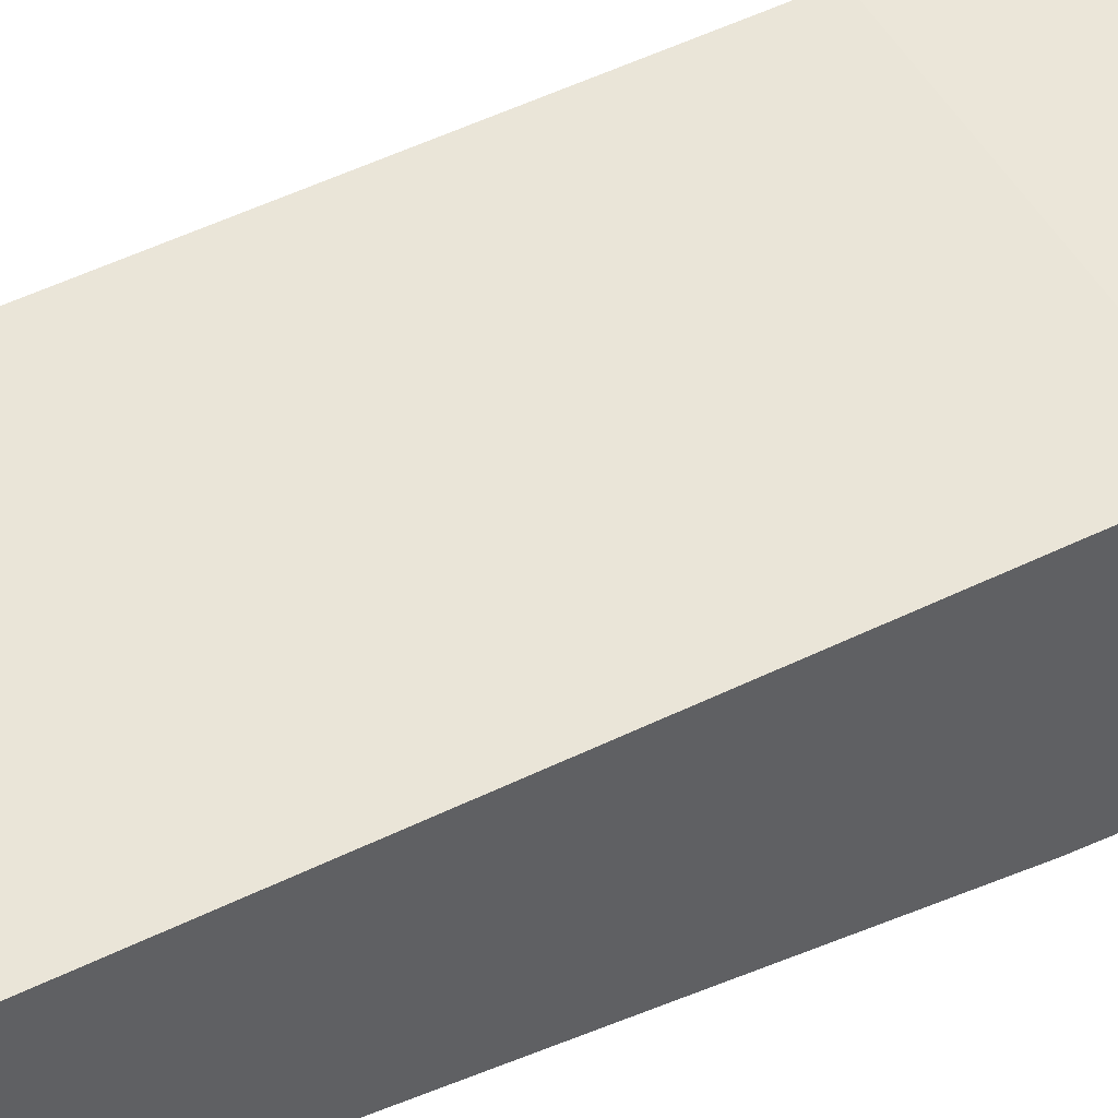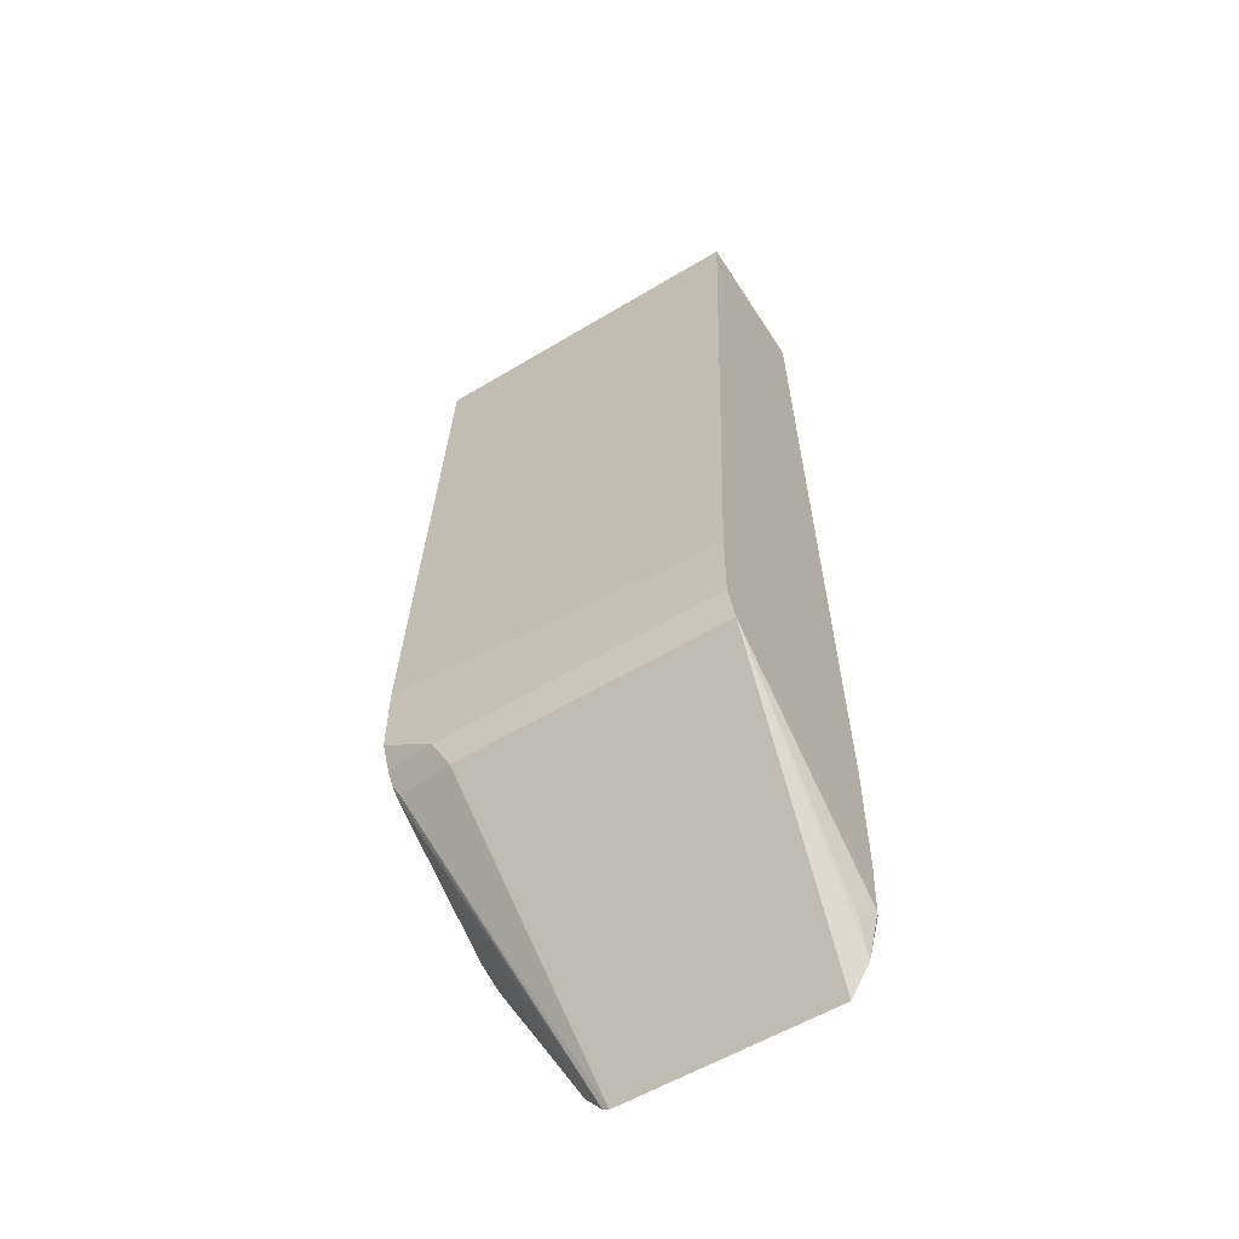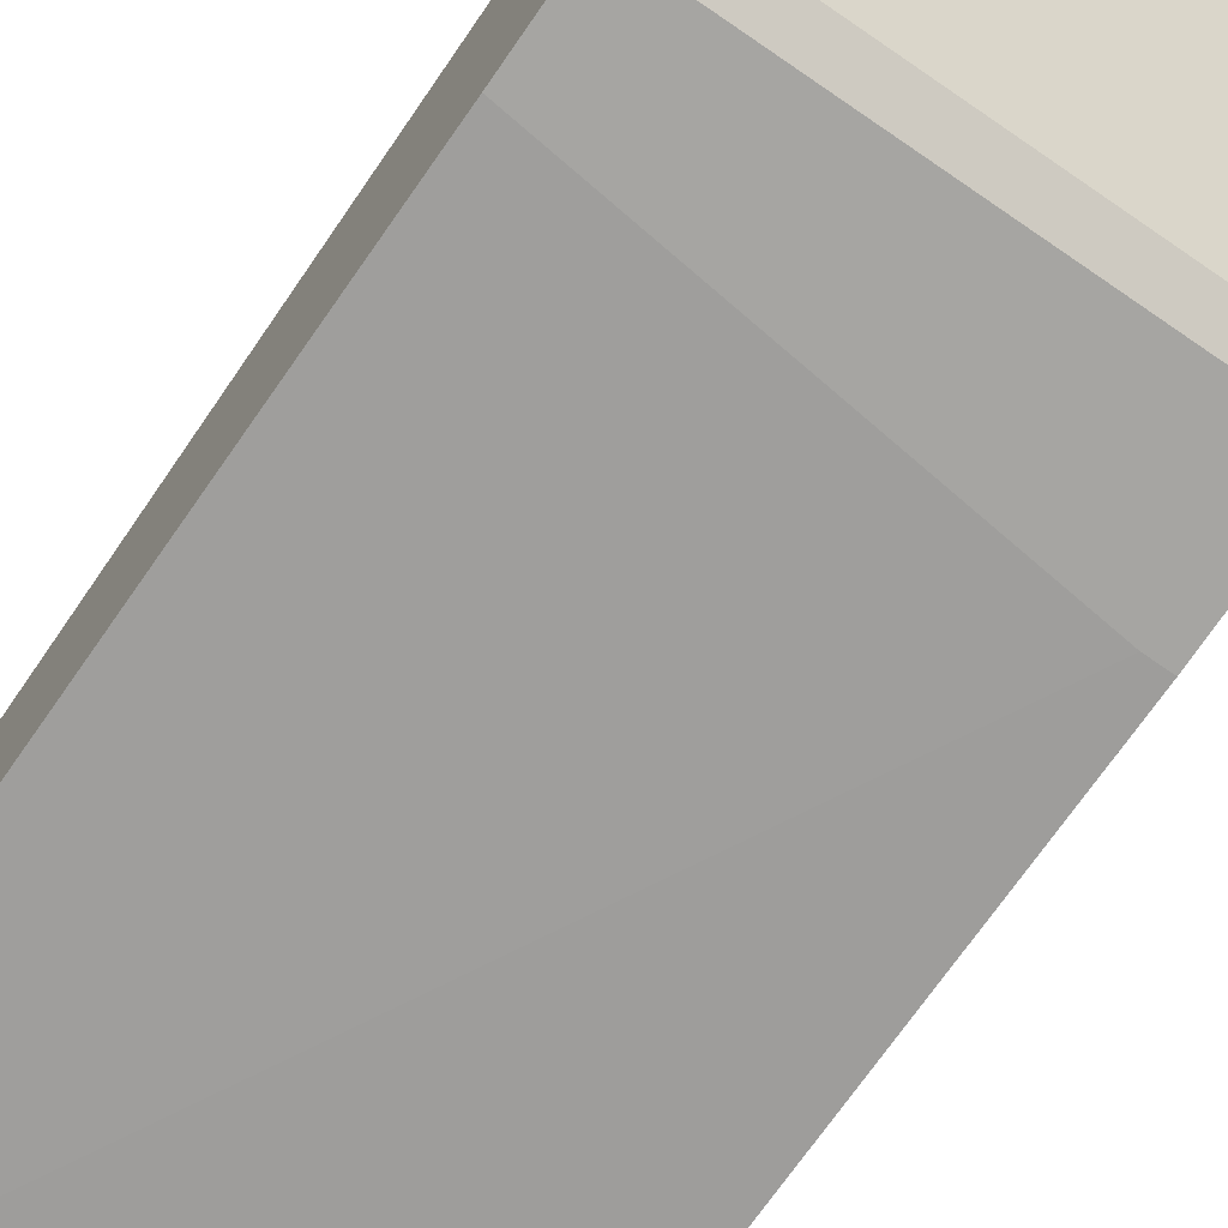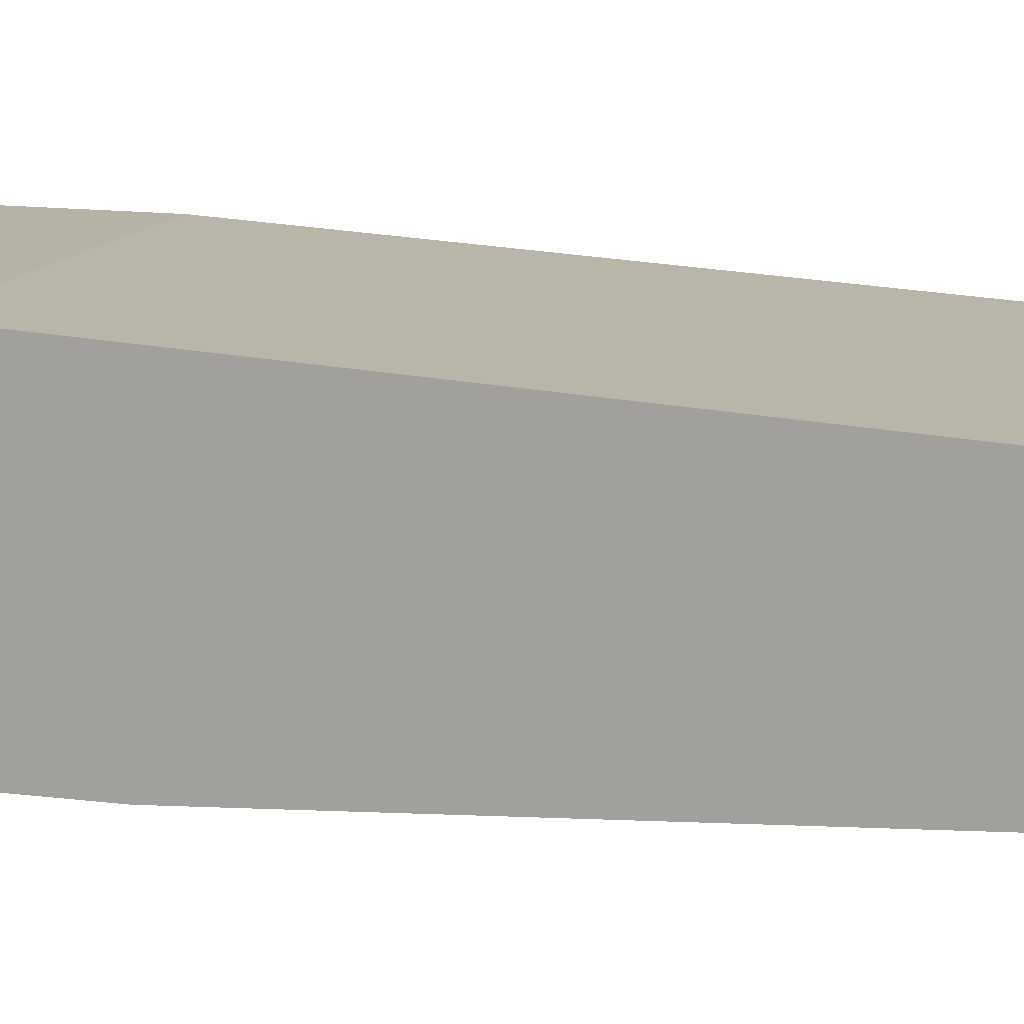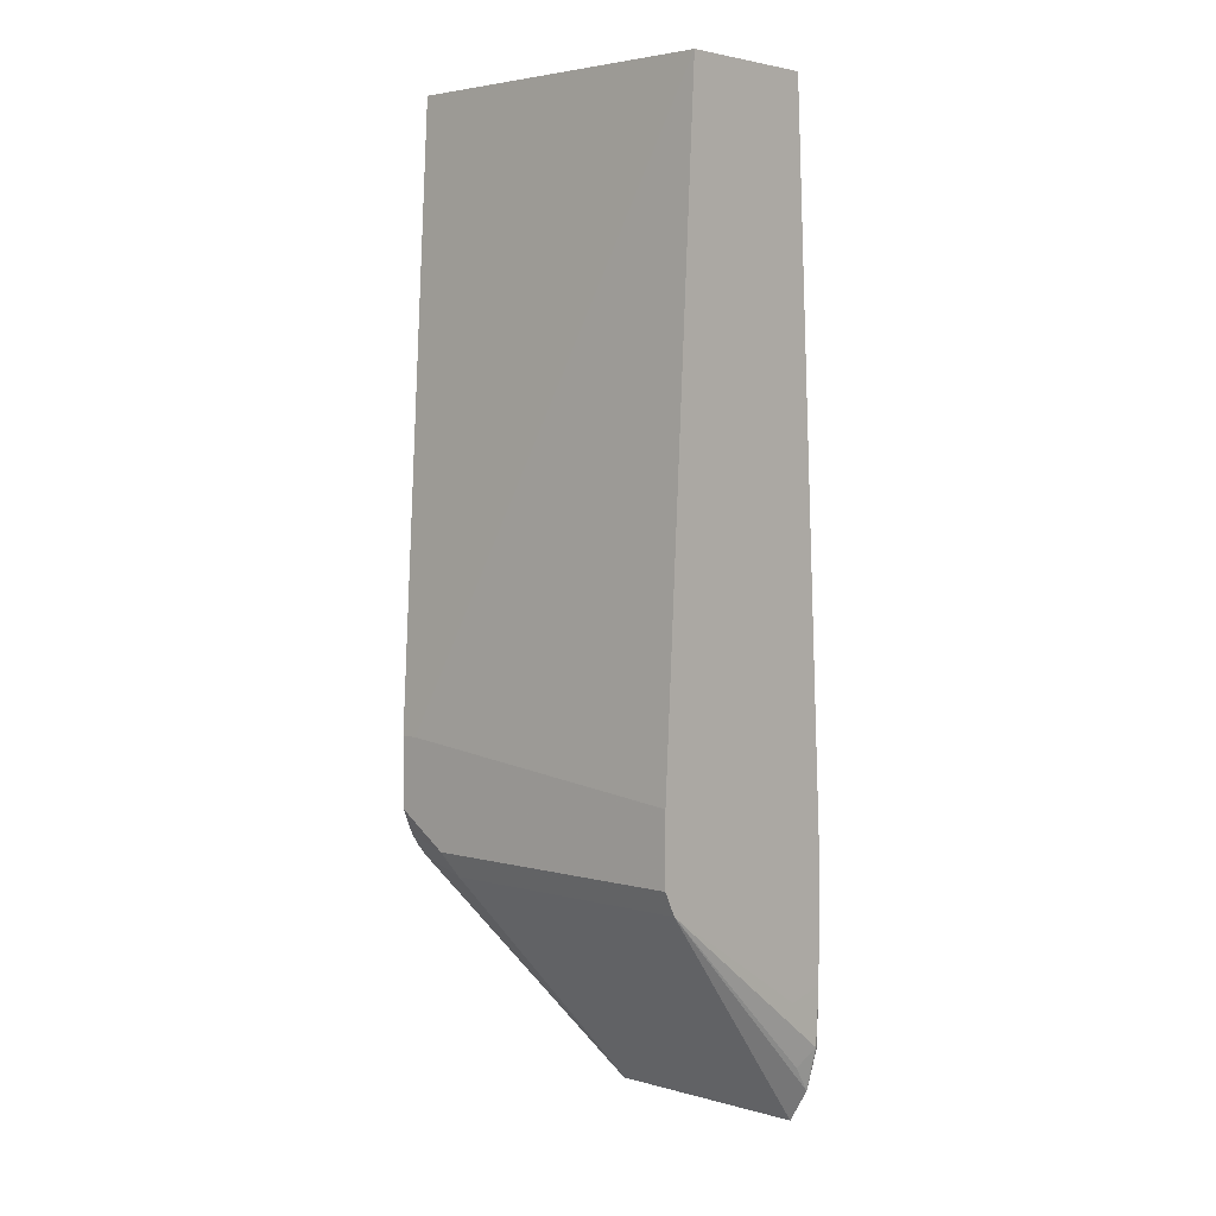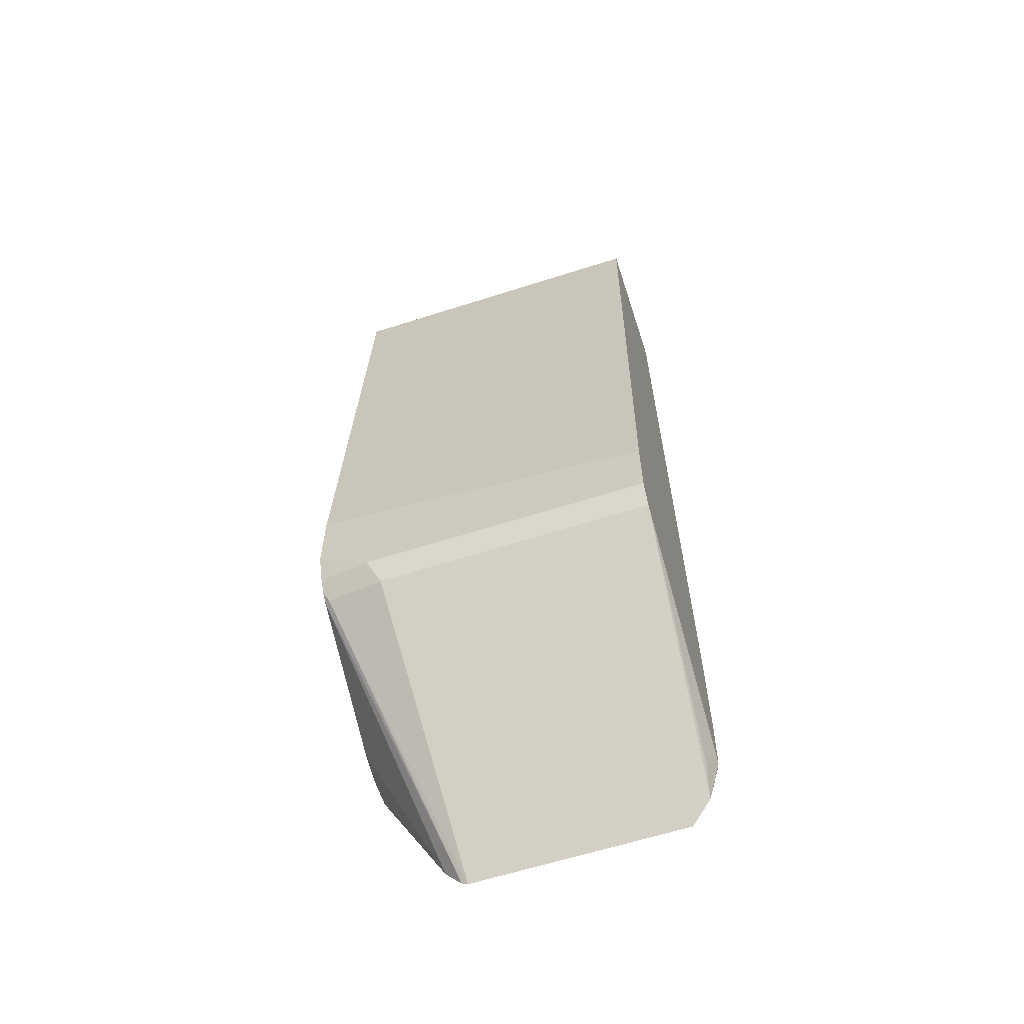
<metadata>
{"format":"obj","ext":"obj","renderer":"f3d","projection":"perspective","resolution":1024,"background":"white","views":[{"elev":48.1,"azim":63.3,"up":"+Y"},{"elev":-56.6,"azim":32.2,"up":"+Z"},{"elev":-73.6,"azim":145.4,"up":"+Y"},{"elev":12.2,"azim":-72.2,"up":"+Y"},{"elev":3.6,"azim":43.1,"up":"+Z"},{"elev":-62.0,"azim":18.0,"up":"+Z"}]}
</metadata>
<code>
v 0.06743 -0.5382 0.1385
v -0.09222 -0.5382 0.1385
v 0.06743 -0.6054 0.1385
v 0.06743 -0.5199 -0.2018
v -0.09222 -0.5199 -0.2001
v -0.09222 -0.6054 0.1385
v -0.08408 -0.6222 -0.1513
v 0.06743 -0.6222 -0.168
v 0.06743 -0.5199 -0.258
v -0.09222 -0.5199 -0.2482
v -0.09222 -0.6222 -0.1513
v 0.06743 -0.6222 -0.2016
v 0.06743 -0.5212 -0.2585
v 0.06726 -0.5214 -0.2859
v 0.06654 -0.5199 -0.2866
v -0.05957 -0.5199 -0.3118
v -0.09222 -0.5341 -0.2482
v -0.09222 -0.6222 -0.185
v 0.06726 -0.6222 -0.2018
v 0.06743 -0.6222 -0.2018
v 0.06743 -0.5382 -0.263
v 0.06306 -0.5298 -0.2943
v 0.06114 -0.5199 -0.307
v 0.06743 -0.6166 -0.213
v -0.05188 -0.5199 -0.3209
v -0.09222 -0.6098 -0.2061
v -0.09222 -0.5466 -0.2439
v -0.09222 -0.5463 -0.2441
v -0.09222 -0.6172 -0.1968
v -0.06726 -0.6222 -0.2018
v 0.06743 -0.6221 -0.2021
v 0.05188 -0.5199 -0.3224
v -0.06165 -0.6166 -0.213
v -0.04899 -0.5199 -0.3224
v -0.08969 -0.611 -0.2074
v -0.09222 -0.6136 -0.2024
f 16 26 27
f 14 24 22
f 14 21 24
f 14 23 15
f 14 22 23
f 13 21 14
f 9 13 14
f 10 16 17
f 9 14 15
f 7 12 8
f 7 19 12
f 16 27 28
f 7 30 19
f 12 19 20
f 16 28 17
f 25 34 35
f 19 30 33
f 7 18 30
f 33 35 34
f 33 36 35
f 30 36 33
f 29 36 30
f 26 35 36
f 18 29 30
f 25 35 26
f 24 33 34
f 23 24 32
f 22 24 23
f 19 31 20
f 19 24 31
f 19 33 24
f 24 34 32
f 7 11 18
f 16 25 26
f 4 16 10
f 2 5 10
f 1 5 2
f 1 4 5
f 1 9 4
f 1 13 9
f 1 21 13
f 2 10 17
f 1 24 21
f 1 20 31
f 1 12 20
f 1 8 12
f 1 3 8
f 1 6 3
f 4 10 5
f 1 31 24
f 2 17 28
f 1 2 6
f 2 27 26
f 2 28 27
f 4 34 25
f 4 32 34
f 4 23 32
f 4 15 23
f 3 7 8
f 3 11 7
f 4 9 15
f 2 11 6
f 2 18 11
f 2 29 18
f 2 36 29
f 4 25 16
f 2 26 36
f 3 6 11

</code>
